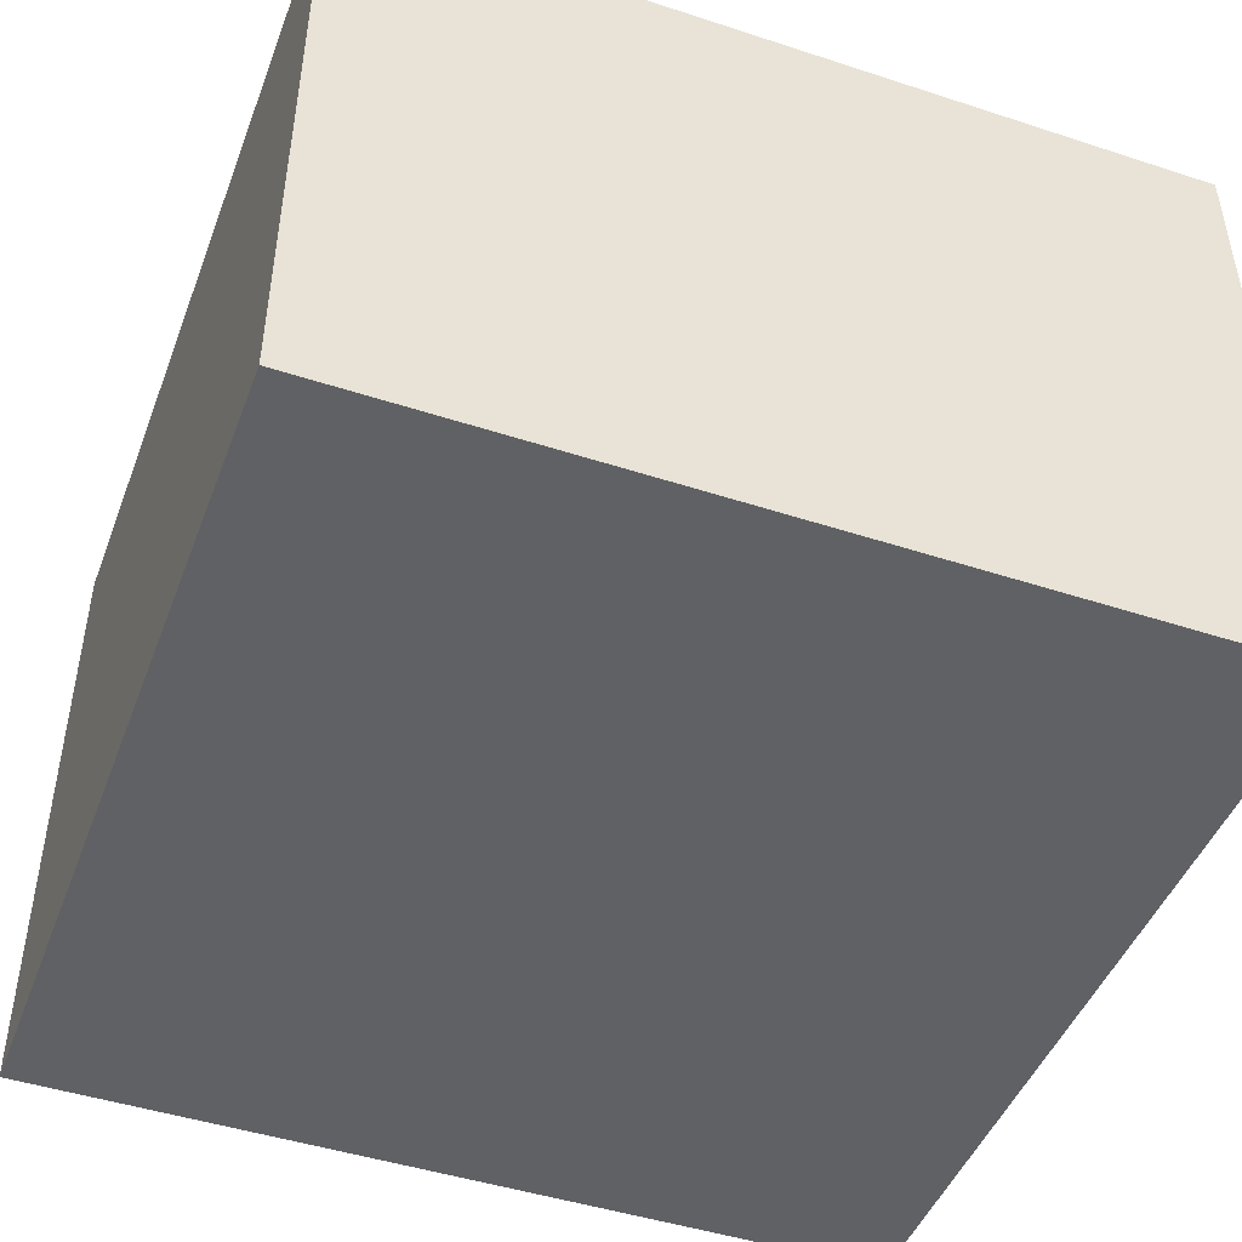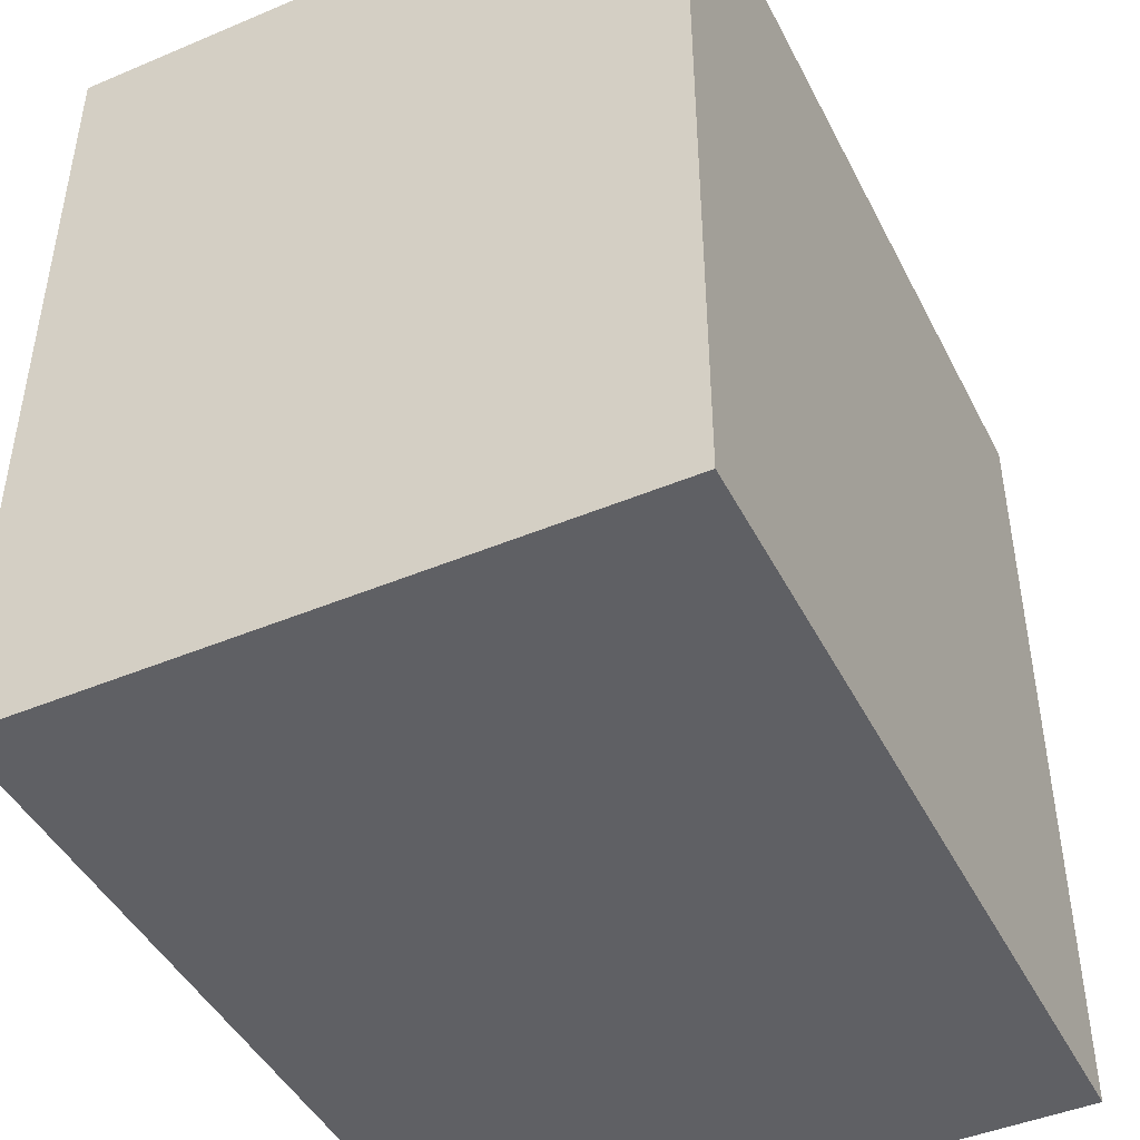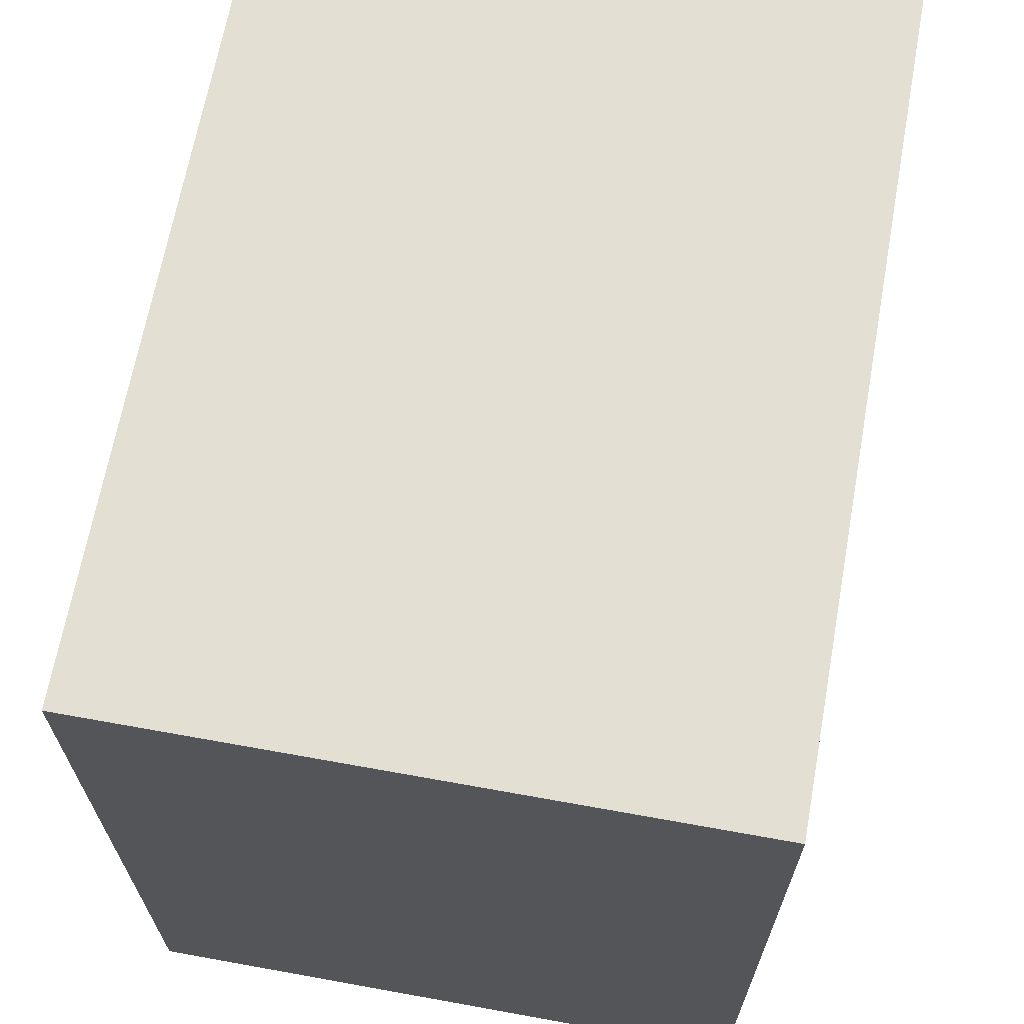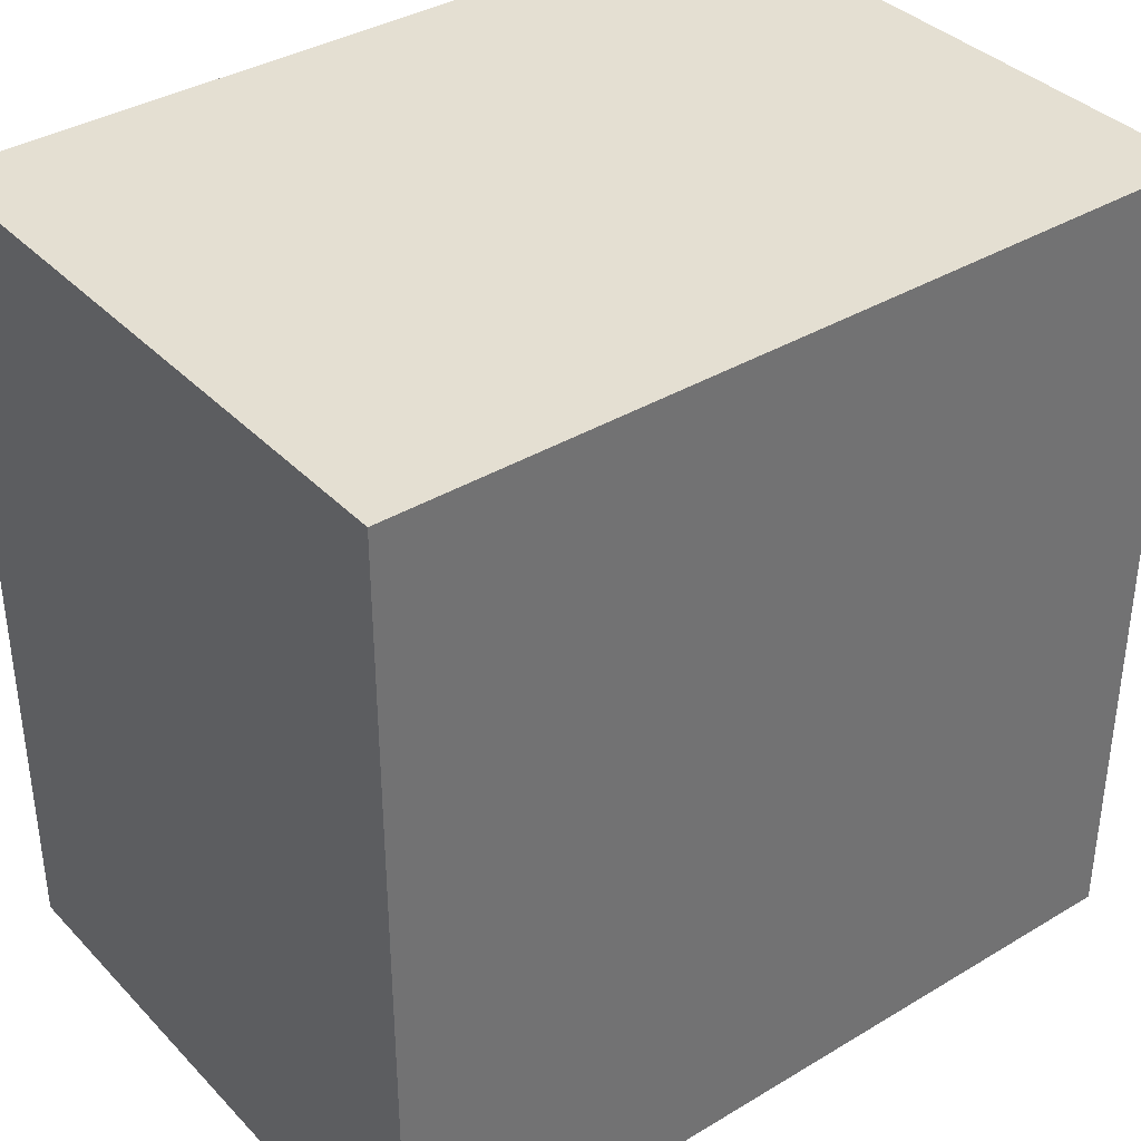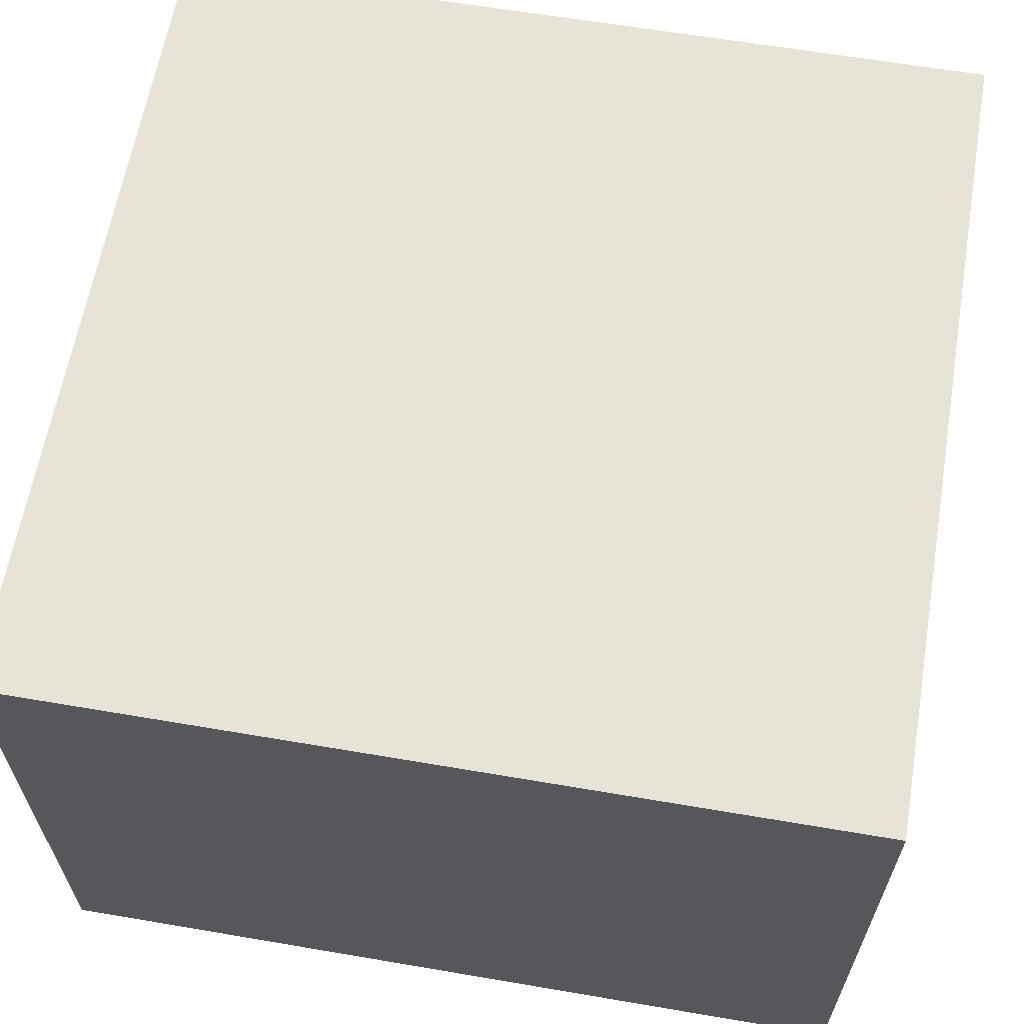
<metadata>
{"format":"obj","ext":"obj","renderer":"f3d","projection":"perspective","resolution":1024,"background":"white","views":[{"elev":-46.5,"azim":69.6,"up":"+Z"},{"elev":-45.2,"azim":115.9,"up":"+Y"},{"elev":66.8,"azim":100.3,"up":"+Y"},{"elev":37.1,"azim":142.3,"up":"+Y"},{"elev":62.6,"azim":-80.2,"up":"+Z"}]}
</metadata>
<code>
g cube
v -100 -100 -75
v -100 -100 75
v -100 100 -75
v -100 100 75
v 100 -100 -75
v 100 -100 75
v 100 100 -75
v 100 100 75
f 1 7 5
f 1 3 7
f 1 4 3
f 1 2 4
f 3 8 7
f 3 4 8
f 5 7 8
f 5 8 6
f 1 5 6
f 1 6 2
f 2 6 8
f 2 8 4

</code>
